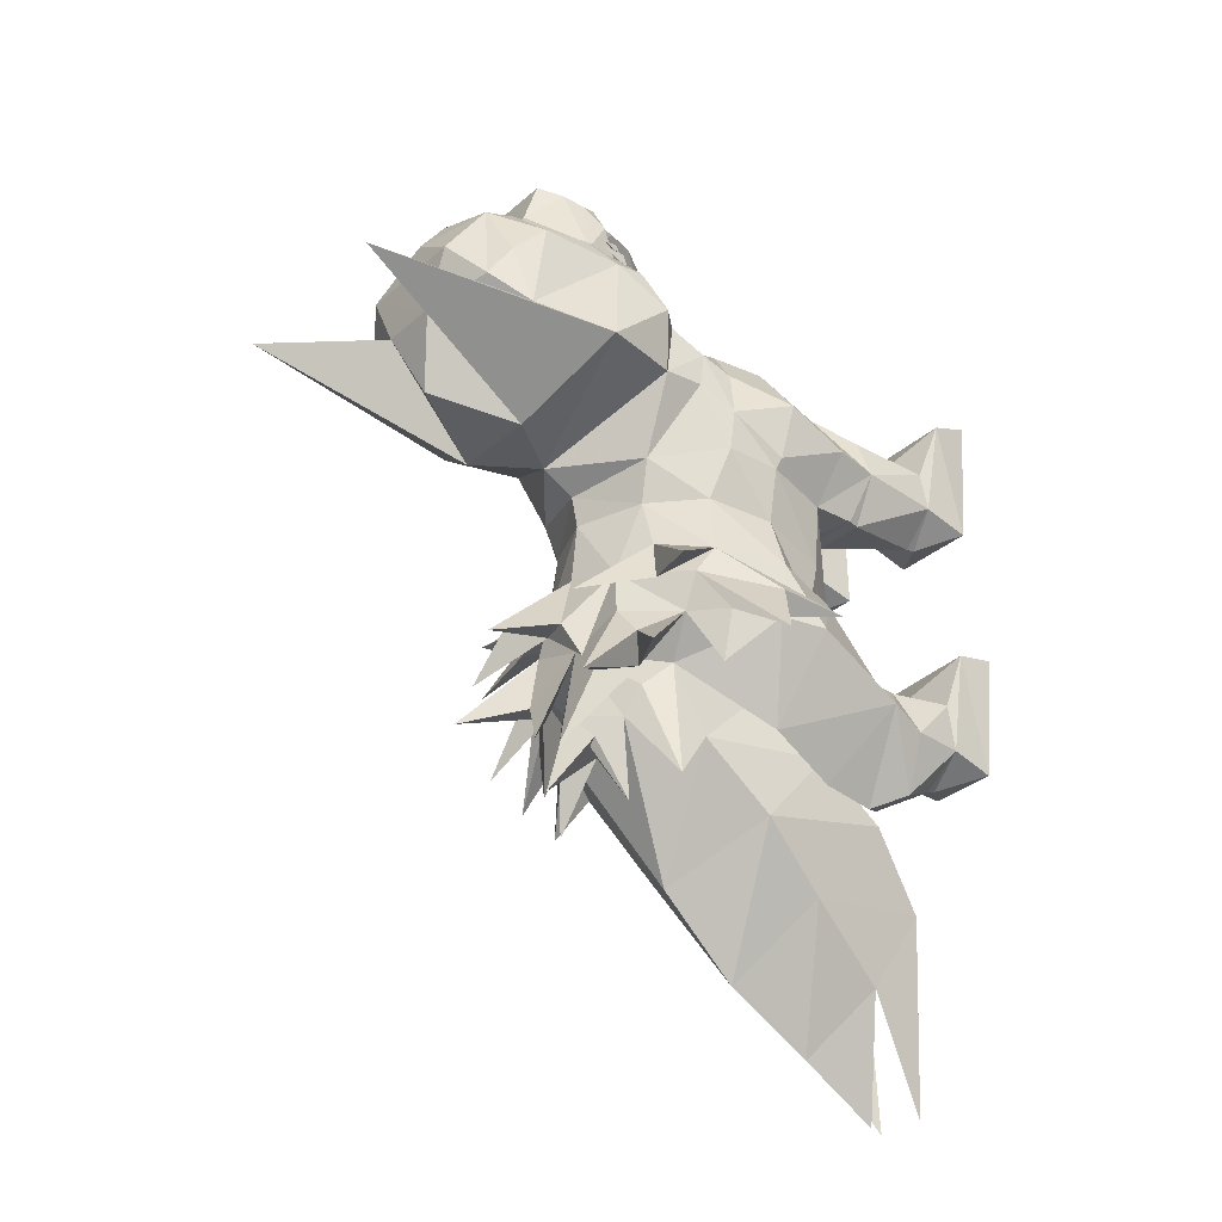
<metadata>
{"format":"obj","ext":"obj","renderer":"f3d","projection":"perspective","resolution":1024,"background":"white","views":[{"elev":-30.3,"azim":-128.6,"up":"+Y"}]}
</metadata>
<code>
o pochiena
v -1.095 1.507 -0.327
v -0.321 1.498 -0.3268
v -0.7017 0.5486 -0.273
v -0.3168 0.6647 -1e-06
v -0.9923 0.6663 -1e-06
v -0.336 1.633 -1e-06
v -1.074 1.633 -1e-06
v -0.7052 1.749 1.3e-05
v -0.6975 1.278 -0.4873
v -0.9916 1.054 -0.4511
v -0.3206 0.7628 -0.3801
v -0.4018 0.442 -1.001
v -0.3206 1.054 -0.4511
v -0.6975 0.5385 -0.3439
v -0.9916 0.7628 -0.3801
v -0.8063 0.442 -1.001
v -0.6564 1.293 -0.8787
v -0.2413 0.8234 -1.005
v -1.072 0.8429 -1.38
v -1.023 0.5675 -1.967
v -1.105 1.023 -1.904
v -0.867 1.174 -1.009
v -0.417 1.205 -1.009
v -0.4059 0.4411 -1.092
v -1.006 0.8234 -1.005
v -0.6566 1.395 -1.302
v -0.6427 1.298 -1.009
v -0.5778 1.529 -1.611
v -0.8303 0.4411 -1.092
v -0.8316 0.4371 -1.44
v -0.386 0.4325 -1.224
v 0 0.386 -1.027
v 0.386 0.4325 -1.224
v 0.2092 1.013 -1.253
v 0.6163 0.3715 -2.945
v -0.7688 1.479 -1.923
v -0.2092 1.013 -1.253
v 0.000182 0.246 -3.163
v -0.6176 0.3714 -2.945
v -0.8635 1.321 -2.585
v -0.9242 0.9828 -2.673
v -0.9813 0.827 -2.394
v 0.8872 1.321 -2.587
v 0.9015 1.221 -2.352
v 0.9813 0.827 -2.394
v -0.9748 0.4877 -2.436
v 0.9775 0.4827 -1.991
v -0.9775 0.4827 -1.991
v 0.98 0.4876 -2.436
v 0.8316 0.4371 -1.44
v -0.6703 1.53 -2.321
v -0.000156 1.725 -1.979
v 0.5064 1.528 -1.609
v 0.7688 1.479 -1.923
v -0.003832 1.774 -2.52
v 0.6777 1.53 -2.322
v 1.7e-05 1.742 -2.322
v 0 1.541 -1.5
v -0.5064 1.528 -1.609
v -0.8917 1.221 -2.35
v 0.9163 0.9829 -2.673
v 0.5165 -1.025 -1.009
v 0.9445 -1.024 -1.012
v 0.3059 -1.305 -1.094
v 1.198 -1.302 -1.1
v 0.7652 -1.889 -1.41
v 0.9059 -0.4724 -1.457
v 1.276 -0.9771 -1.84
v 0.8706 -1.67 -1.98
v 0.7878 -0.4748 -1.527
v -0.7938 -0.07828 -1.443
v -0.5047 -0.2155 -1.077
v 0.8603 0.06907 -2.535
v 0.5126 0.0495 -2.899
v 1.093 -0.4325 -2.038
v 0.9212 0.02567 -2.019
v -0.9246 0.02578 -2.019
v -0.8398 0.06905 -2.535
v 0.8296 -0.9694 -2.779
v 0.5728 -1.24 -2.68
v -1.093 -0.4325 -2.038
v -0.7878 -0.4748 -1.527
v 0.7908 -0.07834 -1.443
v 0.353 -0.9887 -1.314
v 0.9711 -0.4458 -2.613
v 0.9711 -0.4458 -2.613
v 0.9711 -0.4458 -2.613
v 0.9711 -0.4458 -2.613
v -0.4893 -0.5754 -1.17
v -0.8296 -0.9694 -2.779
v -0.3874 -0.5527 -3.065
v -0.3874 -0.5527 -3.065
v 0.5047 -0.2155 -1.077
v 0.5899 -1.377 -2.017
v -0.5899 -1.377 -2.017
v 0.01103 -0.6951 -1.053
v -0.9711 -0.4458 -2.613
v -0.9184 -0.6652 -2.751
v -0.353 -0.9887 -1.314
v -2.3e-05 -0.2505 -0.9734
v 0.5114 -0.5757 -1.169
v -0.5 0.04949 -2.899
v 0.6178 -0.3539 -2.894
v 0.3839 -0.5528 -3.065
v 0.3839 -0.5528 -3.065
v 0.000338 0.01314 -3.112
v -0.5728 -1.24 -2.68
v 1e-06 -1.058 -3.117
v -0.001801 -0.4801 -3.162
v 0.9184 -0.6652 -2.751
v 0.000177 2.169 -4.406
v -0.5277 1.991 -4.396
v -0.501 2.11 -4.11
v -0.7378 1.25 -4.509
v -0.8055 1.504 -4.347
v -0.346 2.708 -3.537
v 0.000158 2.83 -3.331
v -0.9113 1.023 -4.226
v 0.8887 1.023 -4.228
v 0.8426 1.771 -4.09
v 0.8739 1.75 -3.44
v 4.6e-05 0.3916 -3.43
v 0.912 0.9567 -2.998
v -0.7944 1.916 -3.661
v -0.3199 2.243 -3.932
v -0.8677 1.766 -4.088
v 0.5149 1.99 -4.398
v 0.000197 1.888 -4.614
v 0.4932 2.108 -4.114
v 0.7826 1.507 -4.349
v 0.000158 2.289 -4.129
v -0.004753 2.334 -3.946
v 0.3064 2.241 -3.934
v -0.4546 1.568 -4.696
v -0.2348 1.138 -4.678
v -1.074 0.9458 -3.597
v 0.2556 2.535 -3.252
v 0.3785 2.471 -3.242
v 0.2767 2.49 -3.065
v 0.3464 2.562 -3.216
v -0.6302 1.955 -3.046
v -0.7528 1.54 -2.797
v -0.2939 1.836 -2.627
v -0.9281 0.9564 -2.998
v -0.7107 1.999 -3.54
v -0.8952 1.751 -3.438
v -0.4998 2.113 -3.115
v -0.5151 2.173 -3.176
v -0.8978 1.768 -3.21
v -0.5005 2.435 -3.253
v -0.4047 2.64 -3.383
v -0.5779 2.094 -3.464
v -0.1905 2.46 -3.804
v -1.016 1.436 -3.059
v -0.3414 0.409 -3.89
v 0.164 2.46 -3.804
v -0.3487 2.698 -3.245
v -4.3e-05 2.806 -3.274
v 0.3235 2.707 -3.538
v 0.5765 2.092 -3.466
v -0.184 2.691 -3.158
v 0.6273 1.953 -3.044
v 0.4979 2.11 -3.115
v 0.5136 2.172 -3.176
v 0.4924 2.435 -3.253
v 1.051 0.9446 -3.6
v 0.439 1.568 -4.696
v 0.235 1.139 -4.676
v 0.3314 0.4088 -3.891
v 0.000412 0.6071 -4.515
v 0.7075 1.998 -3.541
v 0.7855 1.916 -3.663
v 0.7172 1.249 -4.51
v 0.8868 1.766 -3.211
v 0.9889 1.434 -3.061
v 0.7221 1.539 -2.798
v 0.3729 2.697 -3.246
v 0.3904 2.639 -3.384
v 0.2104 2.691 -3.159
v 0.2643 1.836 -2.627
v 0.0132 2.574 -3.155
v -0.3785 2.471 -3.242
v -0.2767 2.49 -3.065
v -0.3464 2.562 -3.216
v -0.2556 2.535 -3.252
v 0.5696 -1.018 -0.8385
v 0.9212 -1.018 -0.8385
v 0.5696 -1.823 -0.7369
v 0.9212 -1.823 -0.7369
v 0.7229 -1.604 -0.3358
v 0.3467 -1.404 -0.7877
v 1.123 -1.404 -0.7877
v 0.4064 -1.04 -0.4235
v 0.7229 -0.8373 -0.4528
v 0.4064 -1.402 -0.3652
v 1.069 -1.04 -0.4235
v 0.7433 -1.945 -0.983
v 1.069 -1.402 -0.3652
v -0.173 2.824 -3.519
v -2.1e-05 2.871 -3.513
v -0.2329 2.772 -3.712
v 0.1618 2.823 -3.52
v 0.2235 2.772 -3.712
v -0.8545 0.9442 -4.355
v -0.7201 0.9605 -5.376
v -0.7539 0.9917 -5.544
v -0.3254 1.049 -4.688
v 0.4124 -3.155 -0.689
v 0.565 -2.568 -0.3804
v 0 -2.568 -0.3804
v -0.4124 -3.155 -0.689
v 0 -3.654 -1.014
v -0.565 -2.568 -0.3804
v 0.2001 -3.963 -0.1011
v -0.2001 -3.963 -0.1011
v 0 -4.024 -0.399
v 0.9916 1.054 -0.4511
v 0.6975 1.278 -0.4873
v 0.4018 0.442 -1.001
v 0.3206 0.7628 -0.3801
v 0.9916 0.7628 -0.3801
v 0.6975 0.5385 -0.3439
v 0.3206 1.054 -0.4511
v 0.8063 0.442 -1.001
v 0.6564 1.293 -0.8787
v 1.095 1.507 -0.3269
v 0.3168 0.6647 -1e-06
v 0.336 1.633 1.7e-05
v 0.321 1.498 -0.3268
v 0.7052 1.749 2.4e-05
v 0.9923 0.6663 -1e-06
v 1.074 1.633 1.7e-05
v 0.7017 0.5486 -0.273
v 0.3457 -1.66 -2.954
v -0.3457 -1.66 -2.954
v 0.2086 -1.815 -3.1
v 0 -2.243 -3.359
v -0.2086 -1.815 -3.1
v -0.388 -2.337 -2.938
v 0.388 -2.337 -2.938
v 0 -1.846 -2.92
v 0.6617 -1.797 -2.468
v -0.6617 -1.797 -2.468
v 0.4684 -1.441 -2.887
v -0.4684 -1.441 -2.887
v 0.7193 -2.179 -2.739
v 0 -1.594 -3.184
v -0.7193 -2.179 -2.739
v 0 -2.691 -2.312
v 0.7382 -1.678 -1.425
v -0.6829 -2.245 -1.906
v -0.7382 -1.678 -1.425
v 0.6829 -2.245 -1.906
v 1.21 -0.9785 -2.205
v 1.336 -0.8086 -2.207
v 1.633 -1.521 -2.361
v 1.214 -1.147 -2.524
v 1.174 -1.587 -2.498
v 1.399 -0.681 -1.866
v -0.9059 -0.4724 -1.457
v -1.21 -0.9785 -2.205
v -1.276 -0.9771 -1.84
v -0.8706 -1.67 -1.98
v 0.2413 0.8234 -1.005
v 1.105 1.023 -1.904
v 1.023 0.5675 -1.967
v 1.006 0.8234 -1.005
v 0.8303 0.4411 -1.092
v 0.4059 0.4411 -1.092
v 0.417 1.205 -1.009
v 0.6565 1.395 -1.302
v 0.5778 1.529 -1.611
v 1.072 0.8429 -1.38
v 0.6427 1.298 -1.009
v 0.867 1.174 -1.009
v -0.4592 -0.917 -3.106
v -0.3699 -1.405 -3.241
v -0.7692 -1.7 -3.644
v -0.642 -1.144 -3.068
v -0.5117 -1.335 -2.95
v -1.018 -1.431 -3.234
v -0.2012 -1.963 -3.404
v -0.5818 2.072 -3.066
v -0.6109 2.147 -3.36
v -0.4847 2.24 -3.126
v -0.347 2.256 -3.142
v -0.2923 1.968 -3.025
v -0.1906 2.092 -3.251
v 0.1906 2.092 -3.251
v 0.2099 2.485 -3.175
v -0.2099 2.485 -3.175
v 0.2923 1.968 -3.025
v 0.347 2.256 -3.142
v 0.5818 2.072 -3.066
v 0.4847 2.24 -3.126
v 0.6109 2.147 -3.36
v 0.5785 2.192 -3.095
v 0.5426 2.208 -3.119
v 0.4647 2.313 -3.159
v 0.5777 2.233 -3.304
v 0.5373 2.298 -3.128
v 0.002041 2.007 -2.691
v -0.4368 2.257 -2.877
v -0.5426 2.208 -3.119
v -0.5373 2.298 -3.128
v -0.5777 2.233 -3.304
v -0.5428 2.362 -3.211
v 0.5417 2.362 -3.211
v 0.643 2.186 -3.134
v -0.6438 2.187 -3.135
v 0.4376 2.257 -2.877
v 0.2269 2.492 -2.874
v -0.002705 2.479 -3.23
v 0.3364 2.586 -3.196
v -0.4647 2.313 -3.159
v -0.3545 2.588 -3.195
v -0.2395 2.496 -2.873
v -0.5785 2.192 -3.095
v 0.000363 2.693 -3.134
v -0.002272 2.659 -3.014
v -6.1e-05 2.236 -2.755
v 0.7043 0.9606 -5.376
v 0.8341 0.944 -4.357
v 0.3213 1.05 -4.686
v 0.7368 0.9917 -5.544
v -0.5629 -2.68 -1.354
v 0.5629 -2.68 -1.354
v 0.7075 -2.034 -0.8596
v -0.7075 -2.034 -0.8596
v 0 -3.262 -1.704
v 1.045 -1.485 -1e-06
v 0.7209 -1.58 -0.2651
v 1.141 -0.6036 -0.3107
v 0.5029 -1.491 -1e-06
v 1.152 -0.5522 -1e-06
v 0.7658 -0.3875 -1e-06
v 0.3791 -0.5349 -1e-06
v 0.3576 -0.6439 -0.3085
v -0.06656 -1.197 -3.941
v 0.2463 -0.9123 -3.574
v 0.006749 -1.024 -3.363
v 0.5632 -1.269 -3.615
v -0.2396 -1.041 -3.434
v -0.4183 -1.357 -3.381
v -1.123 -1.404 -0.7877
v -1.069 -1.402 -0.3652
v -1.069 -1.04 -0.4235
v -0.9212 -1.018 -0.8385
v -0.7252 -0.8373 -0.4528
v -0.9212 -1.823 -0.7369
v -0.7252 -1.604 -0.3358
v -0.5696 -1.823 -0.7369
v -0.7433 -1.945 -0.983
v -0.3467 -1.404 -0.7877
v -0.5696 -1.018 -0.8385
v -0.4064 -1.04 -0.4235
v -0.4064 -1.402 -0.3652
v -0.3059 -1.305 -1.094
v -0.5165 -1.025 -1.009
v -1.198 -1.302 -1.1
v -0.9445 -1.024 -1.012
v -0.7652 -1.889 -1.41
v -1.045 -1.485 -1e-06
v -0.723 -1.58 -0.2651
v -1.141 -0.6036 -0.3107
v -0.3576 -0.6439 -0.3085
v -0.3791 -0.5349 -1e-06
v -0.7658 -0.3875 -2e-06
v -1.152 -0.5522 -1e-06
v -0.5029 -1.491 -1e-06
v -0.6194 -0.3538 -2.894
v -1.24 -0.8071 -3.14
v -0.7456 -0.7229 -2.975
v -0.4941 -0.9057 -3.526
v 0.4592 -0.917 -3.106
v 0.3699 -1.405 -3.241
v 0.1834 -1.741 -3.331
v 0.7278 -1.213 -3.068
v 0.71 -1.527 -3.661
v 0.5117 -1.335 -2.974
v 1.038 -1.681 -3.096
v -1.334 -0.8425 -2.287
v -1.481 -0.9841 -1.861
v -1.143 -1.481 -2.703
v -1.165 -1.046 -2.638
v -1.586 -1.32 -2.475
v 0.6745 -0.8442 -3.465
v 0.8023 -0.7047 -3.006
v 1.427 -0.7721 -2.916
v 1.427 -0.7721 -2.916
f 6 4 11
f 2 6 11
f 228 229 220
f 227 228 220
f 9 1 2
f 5 8 7
f 5 6 8
f 4 6 5
f 335 334 331
f 335 337 334
f 336 337 335
f 226 218 229
f 227 230 228
f 227 232 230
f 231 232 227
f 367 363 370
f 367 369 363
f 368 369 367
f 10 1 9
f 15 1 10
f 5 1 15
f 7 1 5
f 3 5 15
f 3 4 5
f 11 4 3
f 2 13 9
f 2 11 13
f 3 14 11
f 3 15 14
f 8 1 7
f 2 1 8
f 6 2 8
f 226 217 218
f 226 221 217
f 231 221 226
f 231 233 221
f 227 233 231
f 227 220 233
f 226 232 231
f 333 198 196
f 333 331 198
f 335 331 333
f 331 332 198
f 331 334 332
f 195 332 334
f 334 193 195
f 337 193 334
f 337 338 193
f 338 194 193
f 338 333 194
f 196 194 333
f 336 338 337
f 336 333 338
f 335 333 336
f 229 223 220
f 229 218 223
f 230 229 228
f 230 226 229
f 232 226 230
f 233 222 221
f 233 220 222
f 365 349 347
f 365 366 349
f 366 368 367
f 366 365 368
f 369 368 365
f 365 363 369
f 365 346 363
f 347 346 365
f 364 363 346
f 364 370 363
f 357 370 364
f 357 356 370
f 367 370 356
f 356 366 367
f 349 366 356
f 190 332 195
f 190 198 332
f 351 364 346
f 351 357 364
f 16 15 25
f 16 14 15
f 12 14 16
f 12 11 14
f 18 11 12
f 18 13 11
f 23 13 18
f 23 9 13
f 17 9 23
f 17 22 9
f 27 22 17
f 17 23 27
f 22 10 9
f 22 25 10
f 15 10 25
f 267 217 221
f 267 275 217
f 218 217 275
f 275 225 218
f 274 225 275
f 274 270 225
f 218 225 270
f 270 223 218
f 264 223 270
f 264 220 223
f 219 220 264
f 219 222 220
f 224 222 219
f 224 221 222
f 267 221 224
f 198 189 192
f 198 190 189
f 188 189 190
f 190 195 188
f 191 188 195
f 195 193 191
f 186 191 193
f 193 194 186
f 187 186 194
f 194 196 187
f 192 187 196
f 196 198 192
f 347 345 346
f 347 348 345
f 349 348 347
f 349 355 348
f 356 355 349
f 356 354 355
f 357 354 356
f 357 352 354
f 351 352 357
f 351 350 352
f 346 350 351
f 346 345 350
f 187 63 62
f 186 187 62
f 167 168 135
f 134 167 135
f 361 348 355
f 359 361 355
f 29 31 24
f 29 30 31
f 25 30 29
f 25 19 30
f 16 29 24
f 12 16 24
f 85 75 254
f 94 252 250
f 94 95 252
f 84 95 94
f 84 99 95
f 261 81 97
f 328 250 252
f 329 328 252
f 211 216 208
f 267 224 268
f 269 224 219
f 269 268 224
f 33 268 269
f 33 50 268
f 97 81 78
f 29 16 25
f 50 273 267
f 268 50 267
f 242 249 234
f 242 253 249
f 250 253 242
f 250 328 253
f 327 253 328
f 327 330 253
f 249 253 330
f 330 251 249
f 326 251 330
f 326 329 251
f 252 251 329
f 252 243 251
f 95 243 252
f 95 107 243
f 263 107 95
f 263 261 107
f 262 261 263
f 263 360 262
f 362 360 263
f 362 353 360
f 358 353 362
f 358 352 353
f 354 352 358
f 358 355 354
f 359 355 358
f 358 99 359
f 263 99 358
f 263 95 99
f 249 251 243
f 358 362 263
f 242 94 250
f 242 80 94
f 69 94 80
f 69 84 94
f 64 84 69
f 64 62 84
f 186 62 64
f 64 191 186
f 188 191 64
f 64 197 188
f 66 197 64
f 66 65 197
f 69 65 66
f 69 68 65
f 254 68 69
f 69 80 254
f 79 254 80
f 80 108 79
f 244 108 80
f 244 234 108
f 247 108 234
f 247 235 108
f 245 108 235
f 245 107 108
f 90 108 107
f 107 261 90
f 69 66 64
f 62 70 84
f 62 67 70
f 63 67 62
f 63 68 67
f 65 68 63
f 63 187 65
f 192 65 187
f 192 189 65
f 197 65 189
f 189 188 197
f 75 70 67
f 75 76 70
f 73 76 75
f 73 49 76
f 35 49 73
f 35 61 49
f 123 61 35
f 123 43 61
f 45 61 43
f 45 49 61
f 47 49 45
f 47 76 49
f 83 76 47
f 83 70 76
f 74 35 73
f 74 38 35
f 106 38 74
f 106 102 38
f 92 102 106
f 104 106 74
f 44 45 43
f 44 265 45
f 54 265 44
f 54 271 265
f 272 271 54
f 272 34 271
f 53 34 272
f 272 54 53
f 47 50 83
f 47 266 50
f 45 266 47
f 45 265 266
f 273 266 265
f 273 50 266
f 271 273 265
f 271 267 273
f 275 267 271
f 271 274 275
f 270 274 271
f 271 34 270
f 264 270 34
f 34 33 264
f 269 264 33
f 269 219 264
f 350 353 352
f 350 360 353
f 345 360 350
f 345 348 360
f 361 360 348
f 361 262 360
f 260 262 361
f 361 359 260
f 82 260 359
f 82 81 260
f 77 81 82
f 77 78 81
f 46 78 77
f 46 39 78
f 41 39 46
f 41 144 39
f 40 144 41
f 41 42 40
f 46 42 41
f 46 48 42
f 77 48 46
f 77 71 48
f 82 71 77
f 99 82 359
f 30 48 71
f 30 20 48
f 19 20 30
f 19 21 20
f 26 21 19
f 26 36 21
f 28 36 26
f 28 59 36
f 37 59 28
f 28 26 37
f 23 37 26
f 23 18 37
f 31 37 18
f 18 24 31
f 12 24 18
f 20 42 48
f 20 21 42
f 60 42 21
f 60 40 42
f 21 36 60
f 25 26 19
f 25 22 26
f 27 26 22
f 27 23 26
f 39 102 78
f 39 38 102
f 122 38 39
f 122 35 38
f 123 35 122
f 122 166 123
f 169 166 122
f 169 325 166
f 168 325 169
f 169 170 168
f 155 170 169
f 155 135 170
f 206 135 155
f 155 136 206
f 122 136 155
f 122 144 136
f 39 144 122
f 206 136 118
f 135 168 170
f 169 122 155
f 119 166 325
f 235 249 243
f 235 234 249
f 135 114 134
f 135 118 114
f 91 98 97
f 91 90 98
f 276 90 91
f 91 108 276
f 105 108 91
f 173 168 167
f 173 119 168
f 102 97 78
f 102 371 97
f 92 371 102
f 81 262 260
f 81 261 262
f 74 103 104
f 74 85 103
f 73 85 74
f 73 75 85
f 75 68 254
f 75 67 68
f 109 106 104
f 109 92 106
f 110 105 86
f 110 79 105
f 375 105 79
f 375 108 105
f 210 211 208
f 210 215 211
f 213 215 210
f 213 211 215
f 326 211 213
f 326 212 211
f 330 212 326
f 330 327 212
f 208 212 327
f 208 216 212
f 211 212 216
f 213 329 326
f 213 210 329
f 328 329 210
f 210 209 328
f 214 209 210
f 214 208 209
f 210 208 214
f 327 209 208
f 327 328 209
f 203 156 153
f 201 203 153
f 310 303 317
f 307 310 317
f 153 116 201
f 153 152 116
f 151 116 152
f 151 117 116
f 158 117 151
f 158 178 117
f 177 178 158
f 177 165 178
f 179 165 177
f 177 158 179
f 161 179 158
f 158 157 161
f 151 157 158
f 151 150 157
f 152 150 151
f 152 148 150
f 149 148 152
f 149 147 148
f 141 147 149
f 149 154 141
f 146 154 149
f 146 136 154
f 118 136 146
f 146 126 118
f 124 126 146
f 146 145 124
f 152 145 146
f 146 149 152
f 161 157 150
f 144 154 136
f 144 142 154
f 40 142 144
f 40 143 142
f 55 143 40
f 55 180 143
f 43 180 55
f 43 176 180
f 123 176 43
f 123 175 176
f 166 175 123
f 166 121 175
f 119 121 166
f 119 120 121
f 130 120 119
f 130 127 120
f 173 127 130
f 173 167 127
f 128 127 167
f 128 111 127
f 112 111 128
f 112 113 111
f 126 113 112
f 112 115 126
f 114 115 112
f 114 118 115
f 126 115 118
f 119 173 130
f 142 141 154
f 142 143 141
f 302 141 143
f 302 303 141
f 321 303 302
f 321 317 303
f 310 141 303
f 180 302 143
f 180 162 302
f 176 162 180
f 176 175 162
f 174 162 175
f 174 163 162
f 164 163 174
f 174 160 164
f 121 160 174
f 121 171 160
f 172 171 121
f 121 120 172
f 174 175 121
f 131 111 113
f 131 129 111
f 127 111 129
f 129 120 127
f 160 165 164
f 160 178 165
f 159 178 160
f 159 117 178
f 156 159 160
f 156 203 159
f 112 134 114
f 112 128 134
f 167 134 128
f 317 316 307
f 317 320 316
f 319 316 320
f 320 314 319
f 312 314 320
f 312 308 314
f 311 308 312
f 311 309 308
f 162 309 311
f 311 302 162
f 321 302 311
f 311 312 321
f 317 321 312
f 312 320 317
f 34 37 32
f 96 99 84
f 32 33 34
f 32 93 33
f 100 93 32
f 100 96 93
f 72 96 100
f 72 89 96
f 82 89 72
f 72 71 82
f 30 71 72
f 72 31 30
f 32 31 72
f 32 37 31
f 72 100 32
f 93 50 33
f 93 83 50
f 70 83 93
f 93 101 70
f 96 101 93
f 96 84 101
f 70 101 84
f 89 99 96
f 89 82 99
f 117 199 116
f 117 200 199
f 202 200 117
f 202 203 200
f 159 203 202
f 202 117 159
f 201 200 203
f 201 199 200
f 116 199 201
f 153 145 152
f 153 125 145
f 132 125 153
f 132 131 125
f 133 131 132
f 133 129 131
f 120 129 133
f 133 172 120
f 171 172 133
f 133 156 171
f 132 156 133
f 132 153 156
f 171 156 160
f 125 124 145
f 125 126 124
f 113 126 125
f 125 131 113
f 284 285 283
f 284 318 285
f 283 318 284
f 138 139 137
f 138 140 139
f 137 139 140
f 295 296 294
f 295 297 296
f 294 296 297
f 299 300 298
f 299 301 300
f 298 300 301
f 305 306 304
f 305 315 306
f 304 306 315
f 183 184 182
f 183 185 184
f 182 185 183
f 54 52 53
f 54 56 52
f 44 56 54
f 44 43 56
f 55 56 43
f 55 57 56
f 51 57 55
f 51 52 57
f 36 52 51
f 36 59 52
f 58 52 59
f 58 53 52
f 34 53 58
f 58 37 34
f 59 37 58
f 56 57 52
f 40 51 55
f 40 60 51
f 36 51 60
f 288 290 291
f 288 289 290
f 287 289 288
f 287 292 289
f 288 286 287
f 288 291 286
f 293 289 292
f 293 290 289
f 164 165 150
f 148 164 150
f 309 307 308
f 309 310 307
f 162 310 309
f 162 141 310
f 162 147 141
f 162 163 147
f 148 147 163
f 163 164 148
f 314 316 319
f 314 313 316
f 308 313 314
f 308 307 313
f 316 313 307
f 165 181 150
f 165 179 181
f 161 181 179
f 161 150 181
f 206 205 135
f 206 118 205
f 204 205 118
f 204 207 205
f 118 207 204
f 118 135 207
f 205 207 135
f 119 324 168
f 119 323 324
f 322 323 119
f 322 324 323
f 168 324 322
f 322 325 168
f 119 325 322
f 239 235 247
f 238 239 247
f 234 240 236
f 247 234 236
f 87 388 389
f 87 104 388
f 387 388 104
f 387 103 388
f 104 103 387
f 103 390 388
f 103 85 390
f 254 259 88
f 254 255 259
f 256 255 254
f 256 110 255
f 257 110 256
f 257 79 110
f 258 79 257
f 258 254 79
f 257 254 258
f 257 256 254
f 255 86 259
f 255 110 86
f 234 246 242
f 234 244 246
f 80 246 244
f 80 242 246
f 371 372 97
f 371 373 372
f 374 373 371
f 374 92 373
f 371 92 374
f 373 97 372
f 373 92 97
f 237 247 236
f 237 238 247
f 241 238 237
f 241 239 238
f 235 239 241
f 241 234 235
f 240 234 241
f 241 236 240
f 237 236 241
f 248 243 107
f 248 235 243
f 245 235 248
f 248 107 245
f 97 383 261
f 97 382 383
f 98 382 97
f 98 386 382
f 385 386 98
f 385 261 386
f 384 261 385
f 384 90 261
f 385 90 384
f 385 98 90
f 382 261 383
f 382 386 261
f 109 343 92
f 109 339 343
f 340 339 109
f 340 341 339
f 342 341 340
f 342 104 341
f 340 104 342
f 340 109 104
f 341 343 339
f 341 344 343
f 92 344 341
f 92 343 344
f 341 104 92
f 378 375 79
f 378 379 375
f 380 379 378
f 380 376 379
f 377 376 380
f 377 108 376
f 380 108 377
f 380 79 108
f 381 79 380
f 381 378 79
f 380 378 381
f 376 375 379
f 376 108 375
f 276 279 90
f 276 278 279
f 277 278 276
f 277 280 278
f 282 280 277
f 282 108 280
f 277 108 282
f 277 276 108
f 280 279 278
f 280 281 279
f 90 281 280
f 90 279 281
f 280 108 90

</code>
